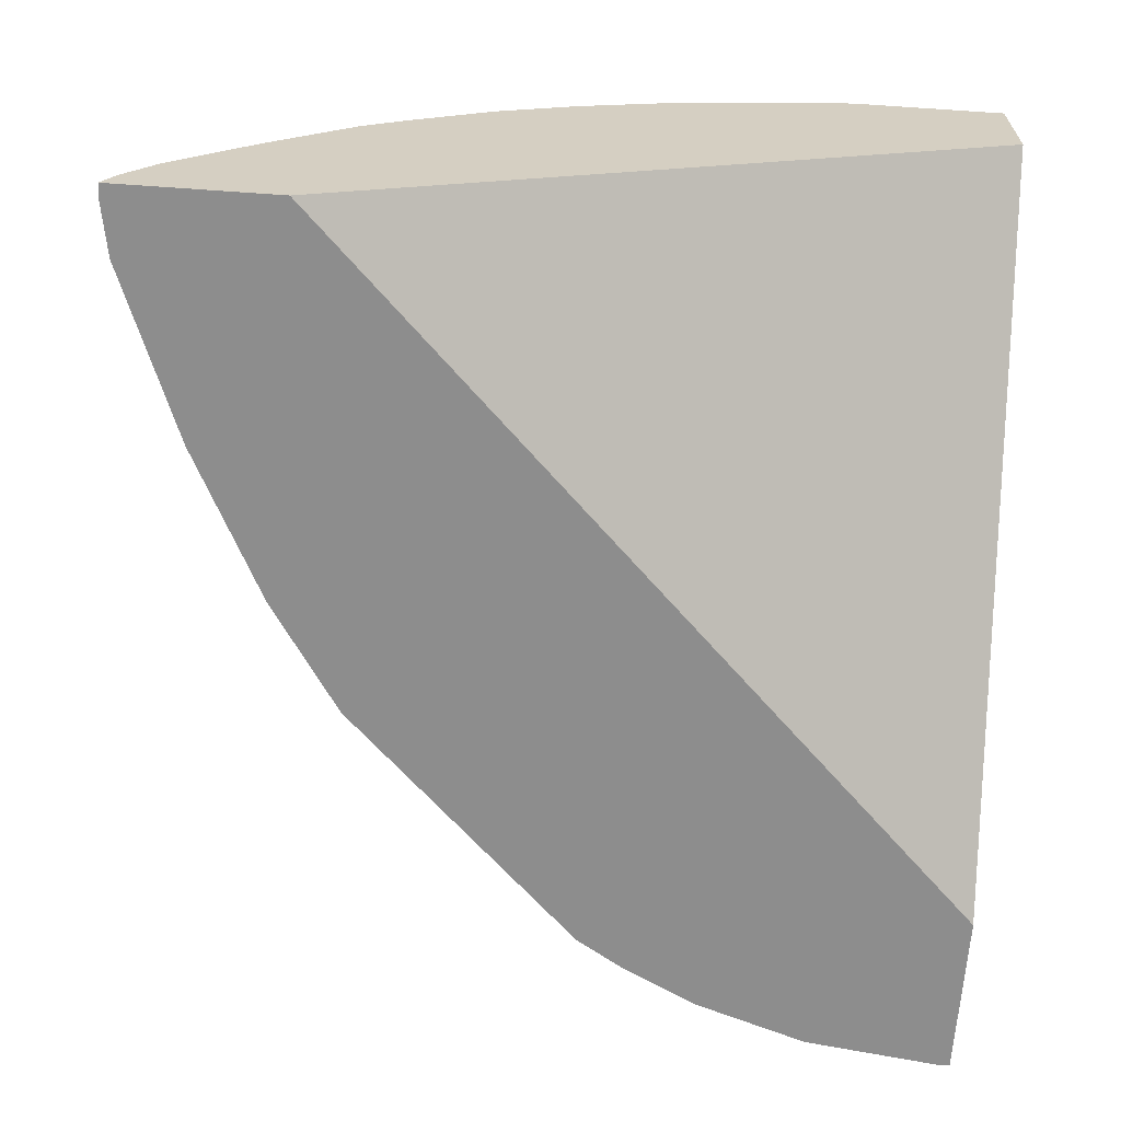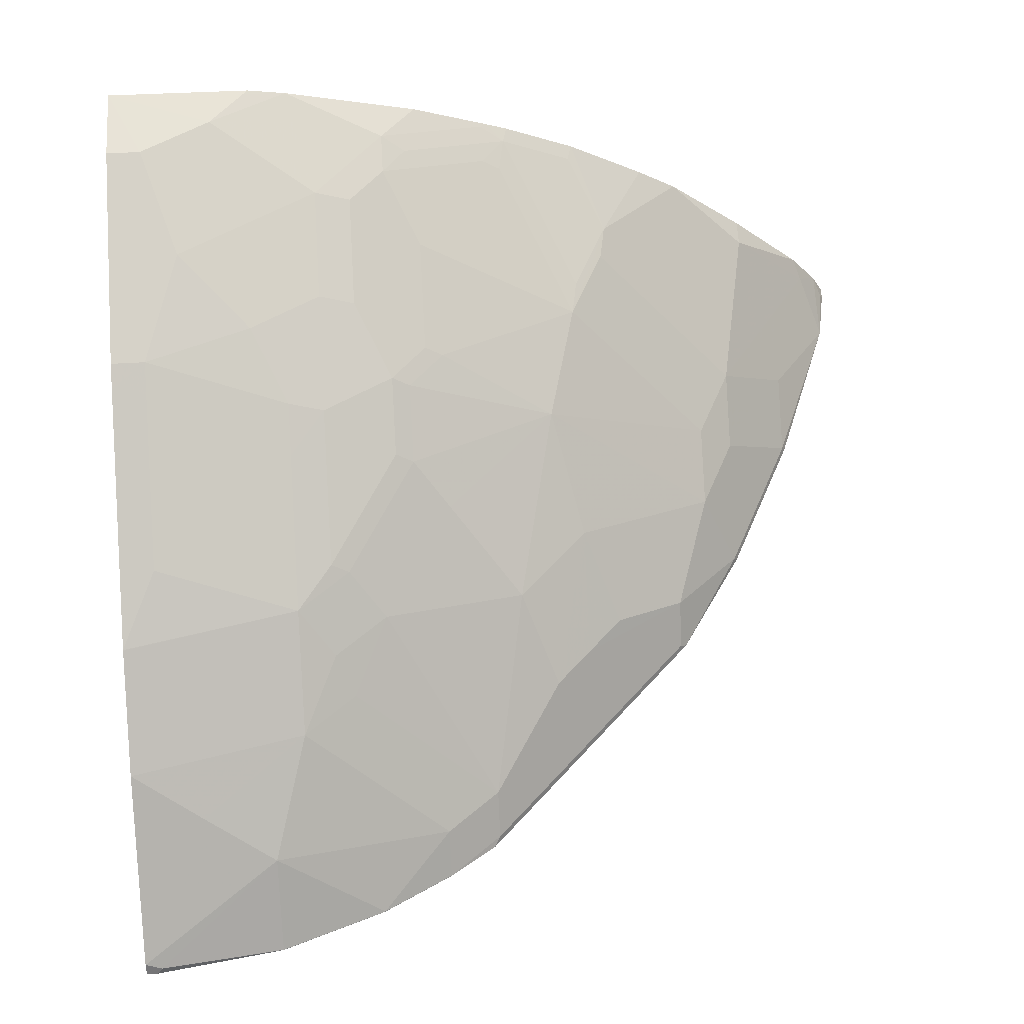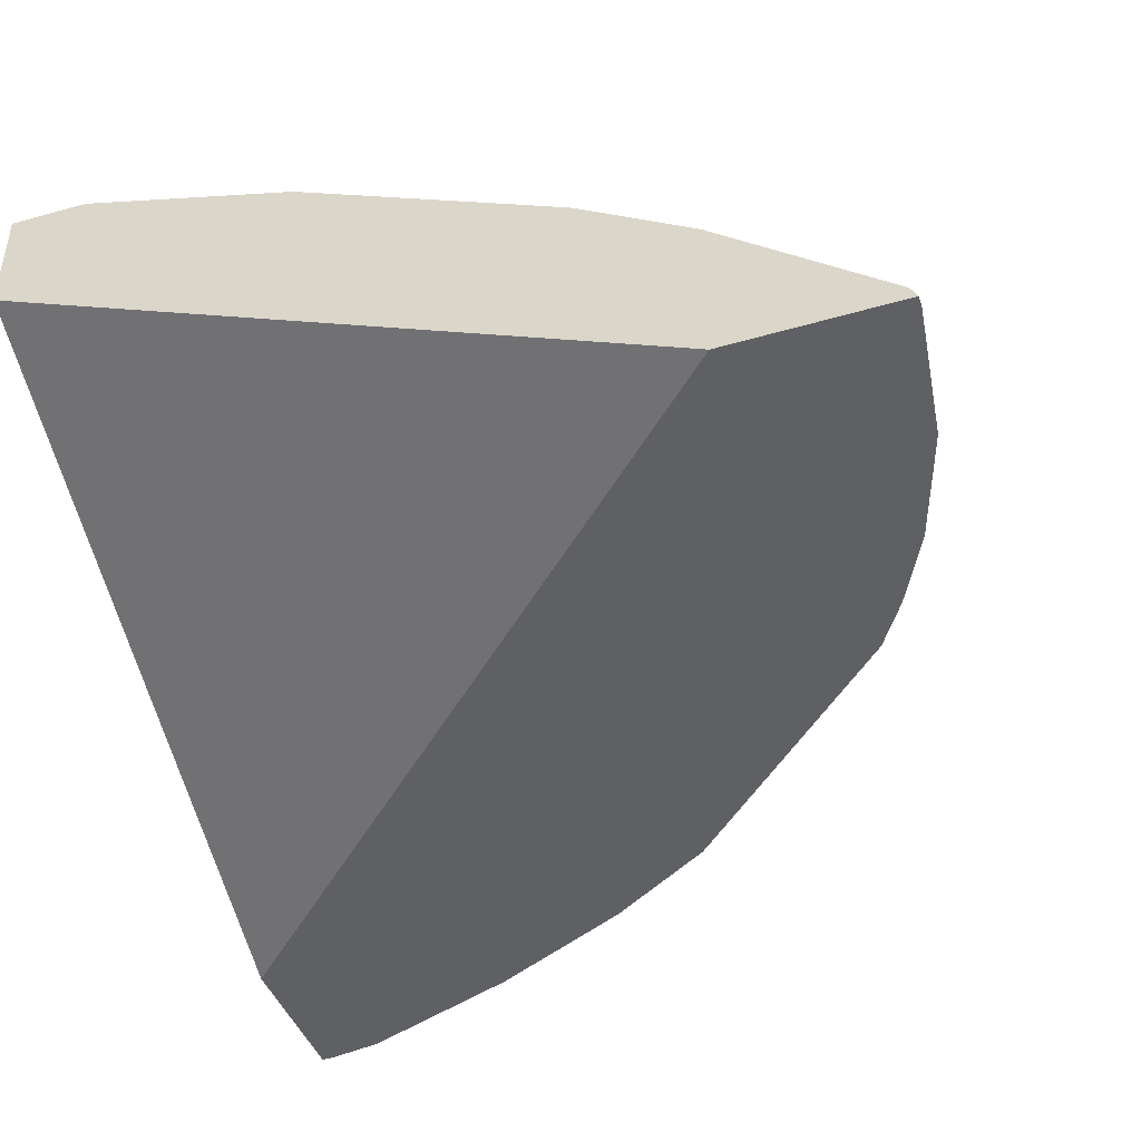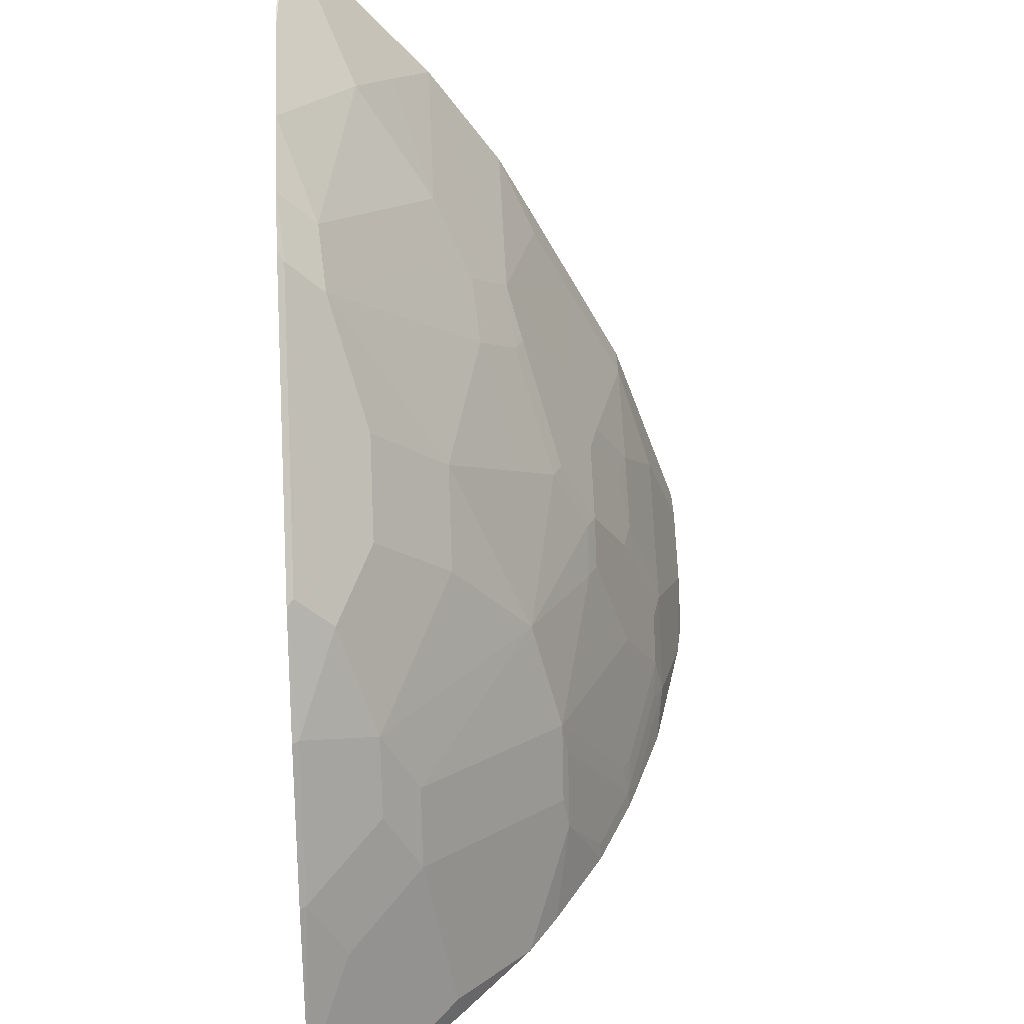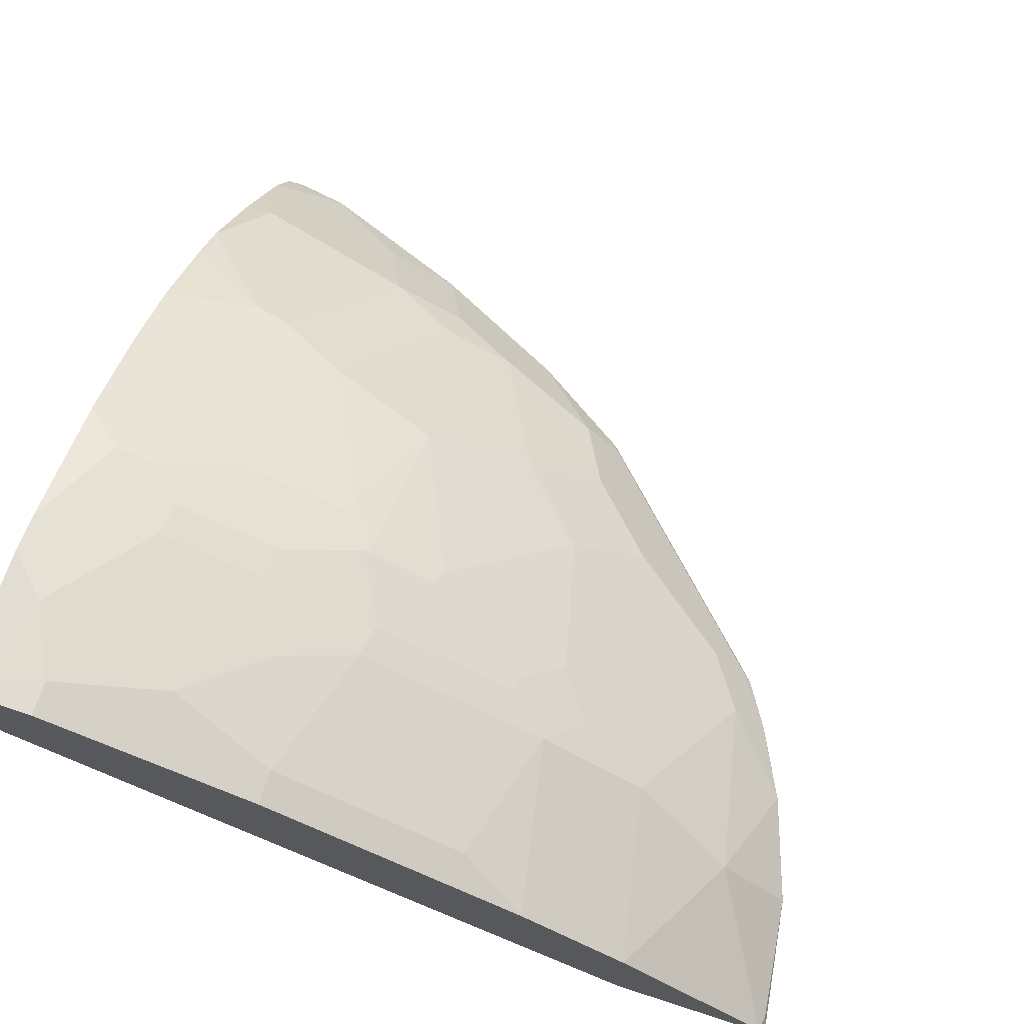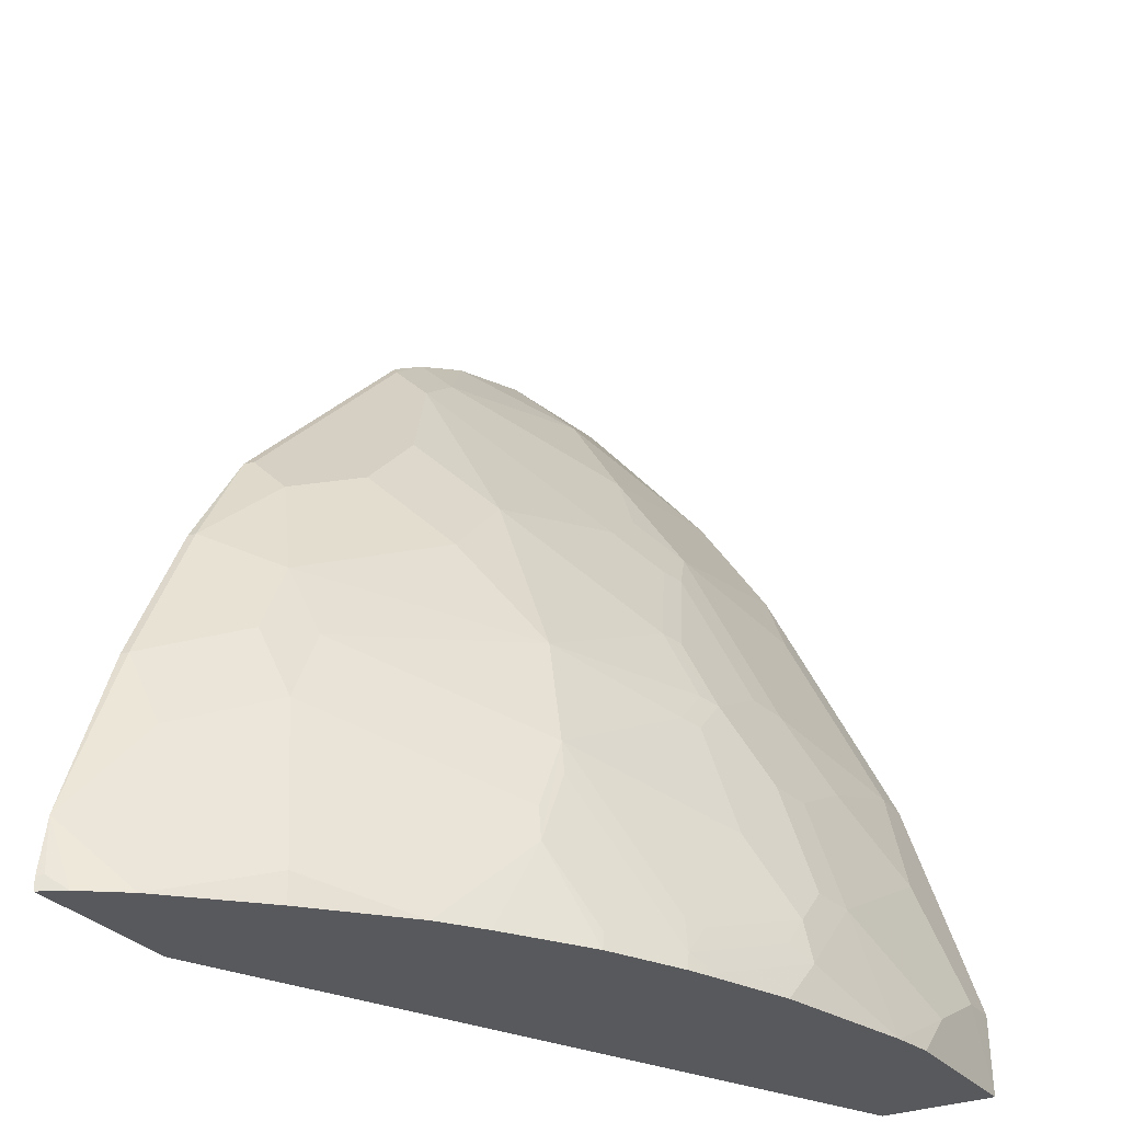
<metadata>
{"format":"obj","ext":"obj","renderer":"f3d","projection":"perspective","resolution":1024,"background":"white","views":[{"elev":-64.6,"azim":-4.0,"up":"+Z"},{"elev":60.5,"azim":176.7,"up":"+Z"},{"elev":-43.5,"azim":109.0,"up":"+Z"},{"elev":41.2,"azim":-92.7,"up":"+Y"},{"elev":69.1,"azim":108.0,"up":"+Z"},{"elev":-29.1,"azim":-59.5,"up":"+Y"}]}
</metadata>
<code>
v -0.0005866 0.3824 0.3111
v -0.006639 0.3824 0.3111
v -0.01018 0.3806 0.3147
v -0.0005866 0.379 0.3178
v -0.0005866 0.291 0.3111
v -0.08123 0.3722 0.3111
v -0.08123 0.3721 0.3113
v -0.08123 0.3315 0.3519
v -0.04062 0.3112 0.3722
v -0.0005866 0.2907 0.3924
v -0.0005866 -0.08367 0.4872
v -0.3706 -0.08367 0.3111
v -0.1418 0.3521 0.3111
v -0.1421 0.3518 0.3113
v -0.1827 0.3112 0.3316
v -0.1015 0.2706 0.3925
v -0.1015 0.2098 0.433
v -0.0005866 0.2298 0.433
v -0.0005866 -0.08367 0.5492
v -0.4583 -0.08367 0.3111
v -0.1426 0.3517 0.3111
v -0.1822 0.3319 0.3111
v -0.1827 0.3315 0.3113
v -0.2132 0.2892 0.335
v -0.132 0.2486 0.3958
v -0.1523 0.208 0.4161
v -0.1218 0.23 0.4128
v -0.0005866 0.2294 0.4332
v -0.132 0.1877 0.4364
v -0.1218 0.1852 0.4415
v -0.1015 0.1962 0.4398
v -0.02031 0.1489 0.4737
v -0.02031 0.1895 0.4533
v -0.08123 -0.08116 0.5481
v -0.0837 -0.08367 0.5481
v -0.0005866 -0.04056 0.5481
v -0.02031 -0.04056 0.5481
v -0.06093 -0.06086 0.5481
v -0.4585 -0.08367 0.3112
v -0.4585 -0.08358 0.3111
v -0.1832 0.3314 0.3111
v -0.2132 0.3095 0.3147
v -0.3349 0.1675 0.335
v -0.274 0.208 0.3553
v -0.2537 0.2283 0.3553
v -0.2334 0.1877 0.3958
v -0.2132 0.1675 0.4161
v -0.1929 0.1472 0.4364
v -0.0005866 0.2026 0.4468
v -0.1726 0.1269 0.4567
v -0.1624 0.1244 0.4618
v -0.1624 0.08376 0.4821
v -0.1218 0.1041 0.4821
v -0.1015 0.1286 0.4737
v -0.02031 0.1083 0.4939
v -0.0005866 0.1489 0.4737
v -0.106 -0.08367 0.5441
v -0.0005866 0.02034 0.5278
v -0.04062 0.02034 0.5278
v -0.08123 4.172e-05 0.5278
v -0.1218 -0.02026 0.5278
v -0.4517 -0.08367 0.3247
v -0.4585 -0.07697 0.3111
v -0.2096 0.3149 0.3111
v -0.3385 0.186 0.3111
v -0.3349 0.1877 0.3147
v -0.274 0.1472 0.3958
v -0.2943 0.1877 0.3553
v -0.3755 0.1269 0.3147
v -0.3552 0.1066 0.3553
v -0.2571 0.088 0.4398
v -0.1726 0.08631 0.477
v -0.1827 0.06345 0.4821
v -0.1421 0.04315 0.5024
v -0.1015 0.06345 0.5024
v -0.1015 0.1015 0.4872
v -0.0005866 0.09439 0.5009
v -0.0005866 0.1083 0.4939
v -0.02031 0.0812 0.5075
v -0.1827 -0.08367 0.5238
v -0.1624 -0.06086 0.5278
v -0.0005866 0.0812 0.5075
v -0.08123 0.0609 0.5075
v -0.1218 0.04064 0.5075
v -0.1421 -0.01775 0.5227
v -0.4352 -0.08367 0.3476
v -0.4398 -0.07441 0.3383
v -0.4533 -0.04736 0.3113
v -0.4534 -0.04718 0.3111
v -0.4567 -0.0761 0.3147
v -0.3773 0.126 0.3111
v -0.4179 0.0448 0.3111
v -0.4161 0.04571 0.3147
v -0.3755 0.06601 0.3553
v -0.3552 0.06601 0.3755
v -0.274 0.02541 0.4567
v -0.1929 0.06601 0.477
v -0.1827 0.002551 0.5024
v -0.2233 -0.08116 0.5075
v -0.1869 -0.08367 0.5222
v -0.1624 -0.03805 0.5227
v -0.176 -0.05411 0.521
v -0.2368 -0.07441 0.5007
v -0.3924 -0.08367 0.3925
v -0.3924 -0.06766 0.3925
v -0.3755 0.02541 0.3755
v -0.4195 -0.01351 0.3383
v -0.4161 0.005106 0.335
v -0.2943 -0.0152 0.4567
v -0.2977 -0.03381 0.4601
v -0.2774 0.006794 0.4601
v -0.2334 -0.0558 0.4973
v -0.2233 -0.05835 0.5024
v -0.2262 -0.08367 0.5068
v -0.2774 -0.07441 0.4804
v -0.2393 -0.08367 0.5013
v -0.3476 -0.08367 0.4352
v -0.3789 -0.05411 0.3992
v -0.3349 -0.0558 0.4364
v -0.3247 -0.08367 0.4517
v -0.28 -0.08367 0.481
f 55 77 78
f 55 79 77
f 57 61 81
f 54 76 79
f 58 82 79
f 58 79 59
f 59 79 83
f 59 83 84
f 59 84 60
f 60 84 61
f 54 79 55
f 57 81 80
f 61 85 101
f 61 74 85
f 61 101 81
f 62 86 87
f 62 87 88
f 62 89 90
f 62 90 63
f 63 90 89
f 65 91 69
f 67 70 71
f 69 91 92
f 53 75 76
f 69 92 93
f 69 93 94
f 61 84 74
f 62 88 89
f 47 71 48
f 52 97 73
f 42 64 65
f 69 94 70
f 42 65 66
f 42 66 43
f 43 67 68
f 43 68 44
f 43 66 65
f 43 65 69
f 43 69 70
f 43 70 67
f 44 68 67
f 44 67 45
f 53 76 54
f 45 67 46
f 46 71 47
f 48 71 50
f 50 71 72
f 50 72 52
f 50 52 51
f 52 73 98
f 52 98 101
f 52 101 85
f 52 85 74
f 52 74 75
f 52 75 53
f 52 72 97
f 46 67 71
f 70 94 106
f 96 110 111
f 70 95 71
f 96 112 113
f 96 113 98
f 98 113 101
f 99 103 114
f 99 114 100
f 101 113 102
f 102 113 103
f 103 115 121
f 103 121 116
f 103 116 114
f 103 113 112
f 103 111 110
f 96 103 112
f 103 110 115
f 105 117 118
f 105 118 106
f 106 108 107
f 106 118 110
f 106 110 109
f 110 118 119
f 110 119 117
f 110 117 120
f 110 120 121
f 110 121 115
f 117 119 118
f 41 64 42
f 104 117 105
f 96 111 103
f 96 109 110
f 96 106 109
f 71 95 96
f 71 96 97
f 71 97 72
f 73 97 96
f 73 96 98
f 74 84 75
f 75 83 76
f 75 84 83
f 76 83 79
f 77 79 82
f 80 99 100
f 80 81 99
f 81 101 102
f 81 102 103
f 81 103 99
f 86 104 105
f 86 105 87
f 87 105 106
f 87 106 107
f 87 107 88
f 88 107 108
f 88 108 89
f 89 108 93
f 89 93 92
f 93 108 106
f 93 106 94
f 95 106 96
f 70 106 95
f 39 63 40
f 19 36 37
f 38 61 57
f 2 6 3
f 3 6 7
f 39 62 63
f 3 8 4
f 4 8 9
f 4 9 10
f 5 11 12
f 6 13 7
f 7 13 14
f 7 14 8
f 8 14 15
f 8 15 16
f 1 6 2
f 8 16 9
f 10 16 17
f 10 17 18
f 11 19 35
f 11 35 57
f 11 57 80
f 11 80 100
f 11 100 114
f 11 114 116
f 11 116 121
f 11 121 120
f 11 120 117
f 11 117 104
f 9 16 10
f 11 104 86
f 1 13 6
f 1 22 21
f 1 2 3
f 1 3 4
f 1 4 10
f 1 10 18
f 1 18 28
f 1 28 49
f 1 49 56
f 1 56 78
f 1 78 77
f 1 77 82
f 1 82 58
f 1 58 36
f 1 21 13
f 1 36 19
f 1 11 5
f 1 5 12
f 1 12 20
f 1 20 40
f 1 40 63
f 1 63 89
f 1 89 92
f 1 92 91
f 1 91 65
f 1 65 64
f 1 64 41
f 1 41 22
f 1 19 11
f 11 86 62
f 3 7 8
f 11 39 20
f 24 45 46
f 24 46 26
f 26 46 47
f 26 47 48
f 26 48 50
f 26 50 29
f 28 33 49
f 29 50 30
f 30 50 51
f 30 51 52
f 30 52 53
f 30 53 31
f 24 44 45
f 31 53 54
f 32 54 55
f 32 55 78
f 32 78 56
f 32 56 49
f 32 49 33
f 34 57 35
f 34 38 57
f 36 58 59
f 36 59 37
f 11 62 39
f 37 60 38
f 38 60 61
f 31 54 32
f 24 43 44
f 37 59 60
f 24 26 25
f 24 42 43
f 11 20 12
f 14 21 22
f 14 22 23
f 14 23 15
f 15 24 25
f 15 25 16
f 15 23 42
f 15 42 24
f 16 25 26
f 16 26 27
f 16 27 17
f 17 28 18
f 13 21 14
f 17 26 29
f 17 27 26
f 22 41 23
f 20 39 40
f 19 38 34
f 19 37 38
f 23 41 42
f 17 33 28
f 17 32 33
f 17 31 32
f 17 30 31
f 17 29 30
f 19 34 35

</code>
